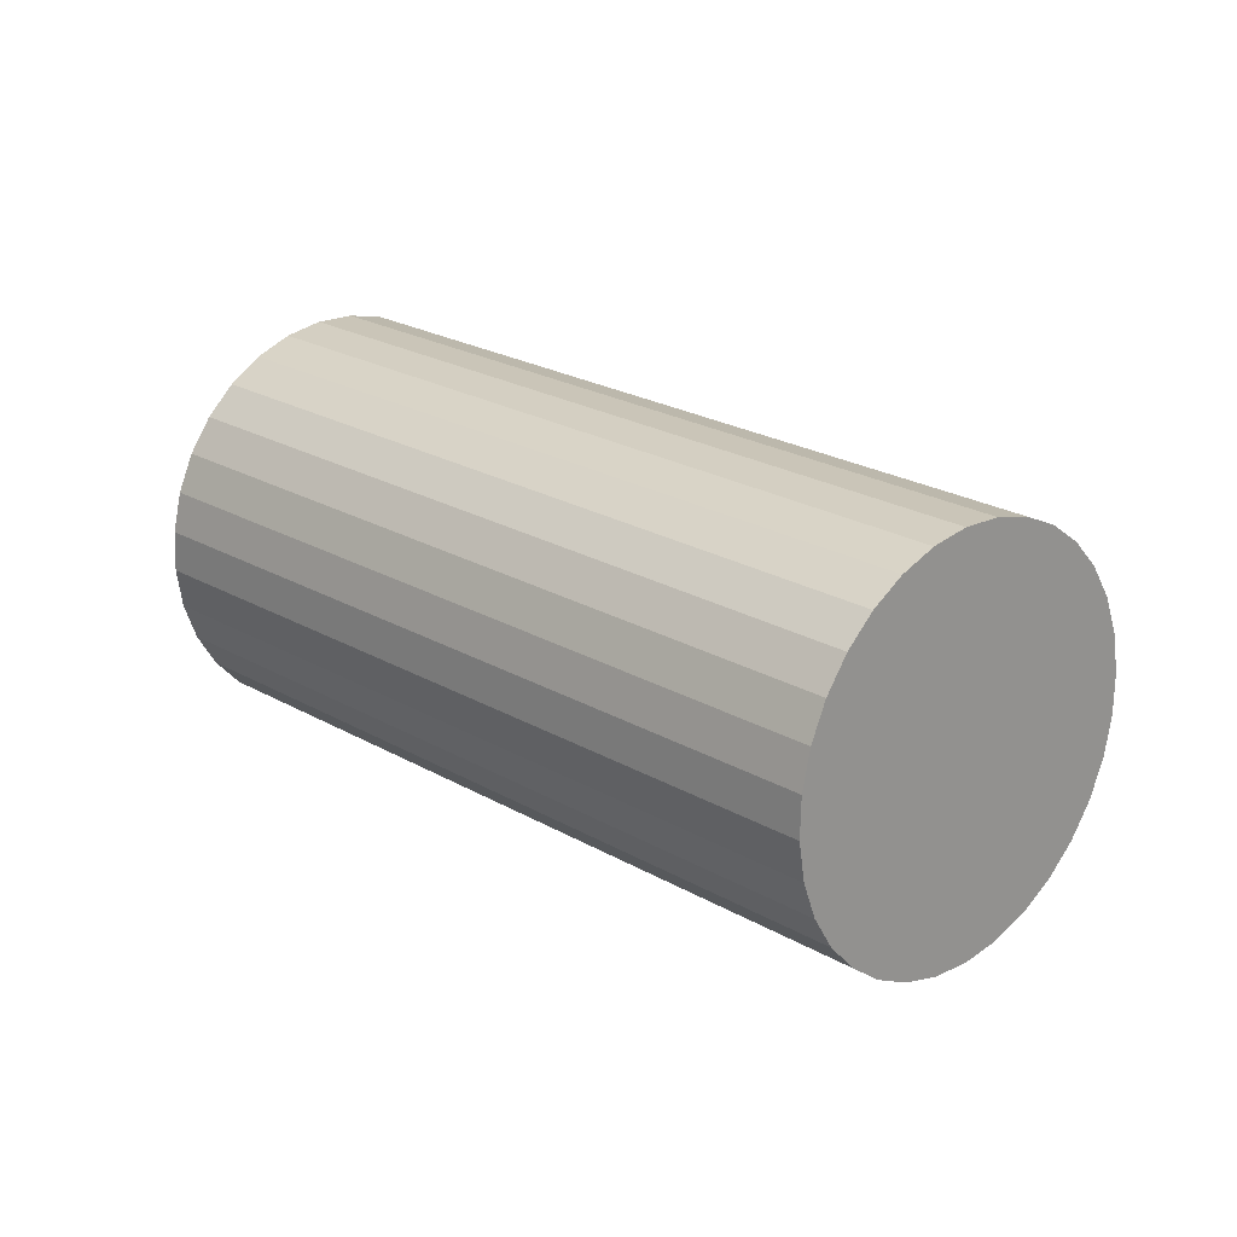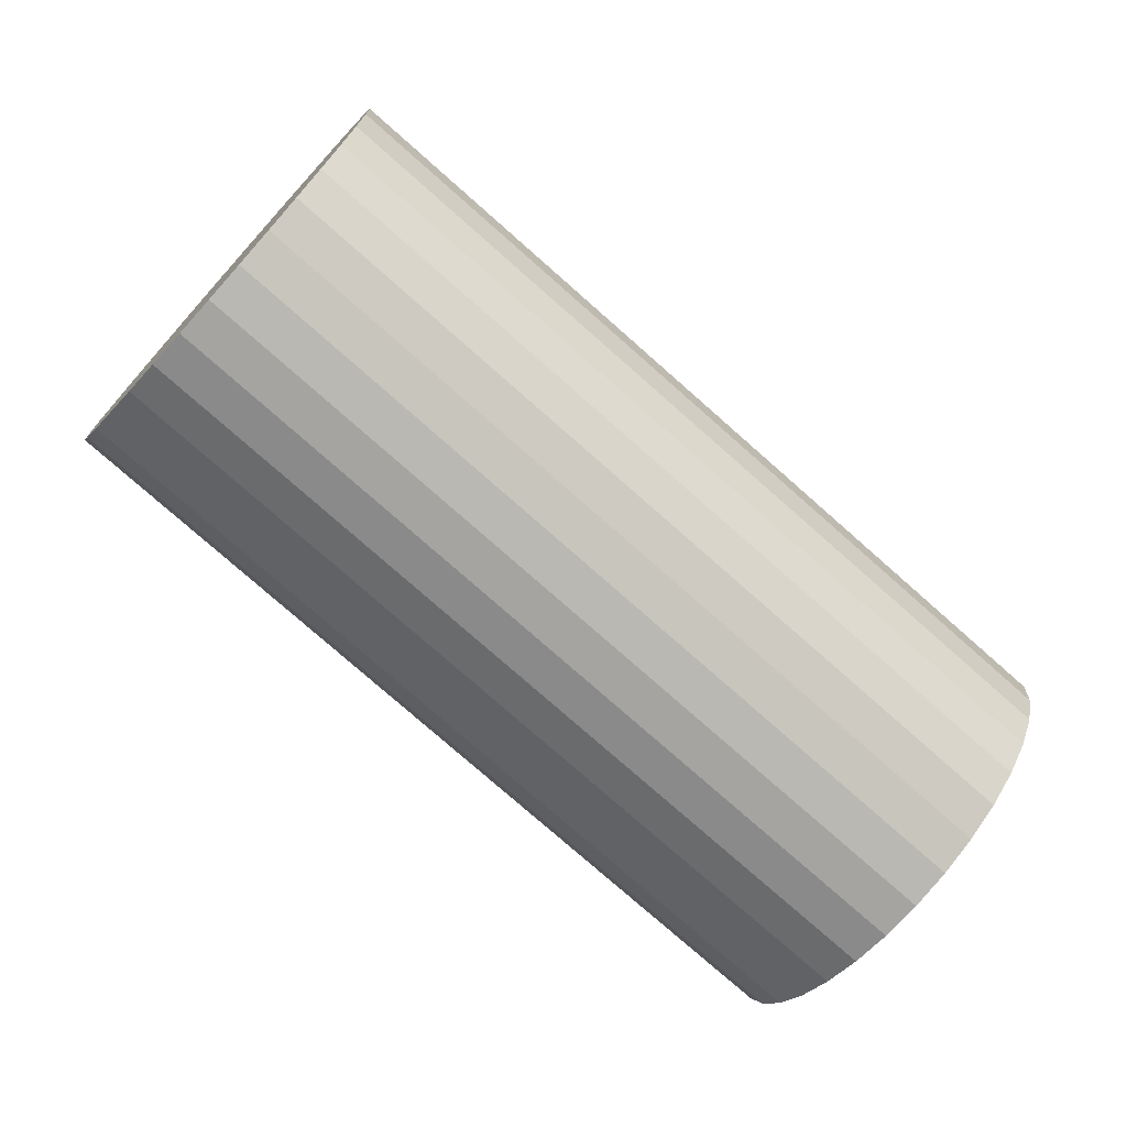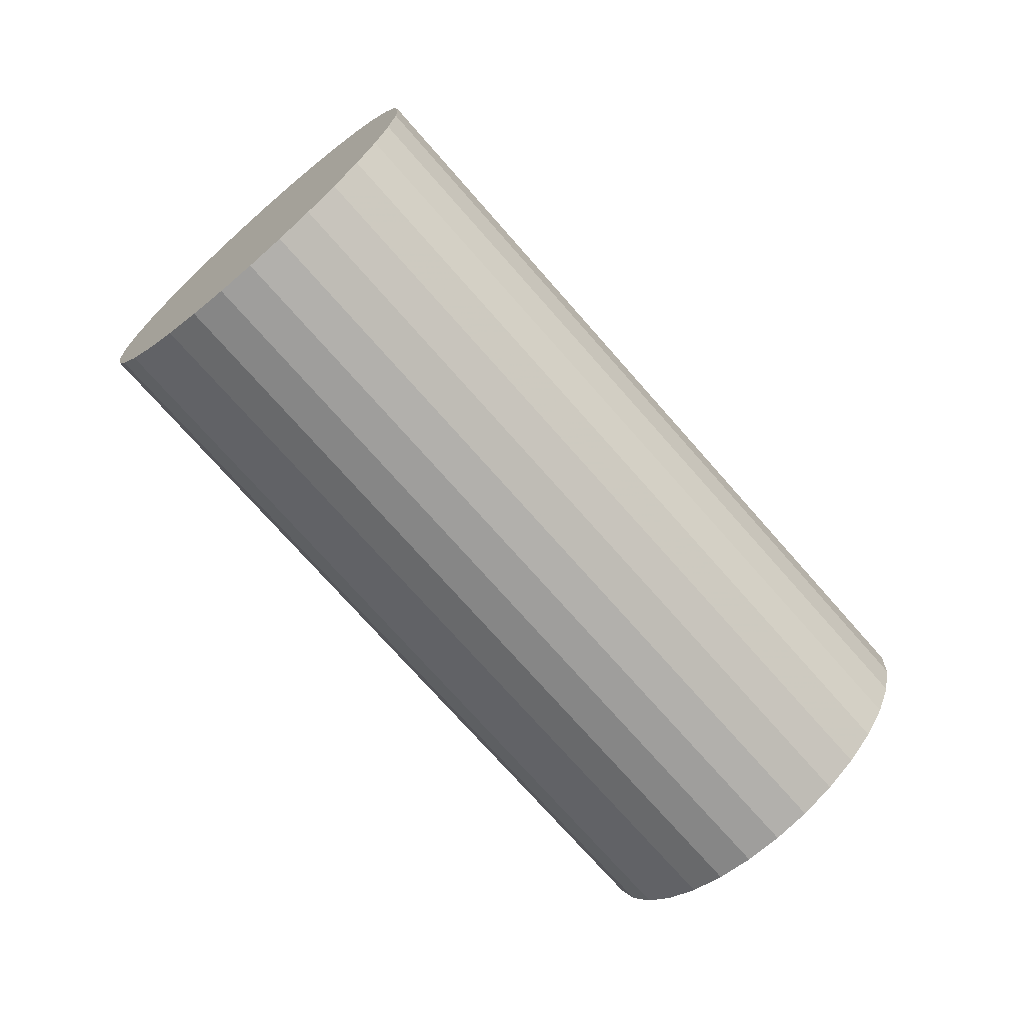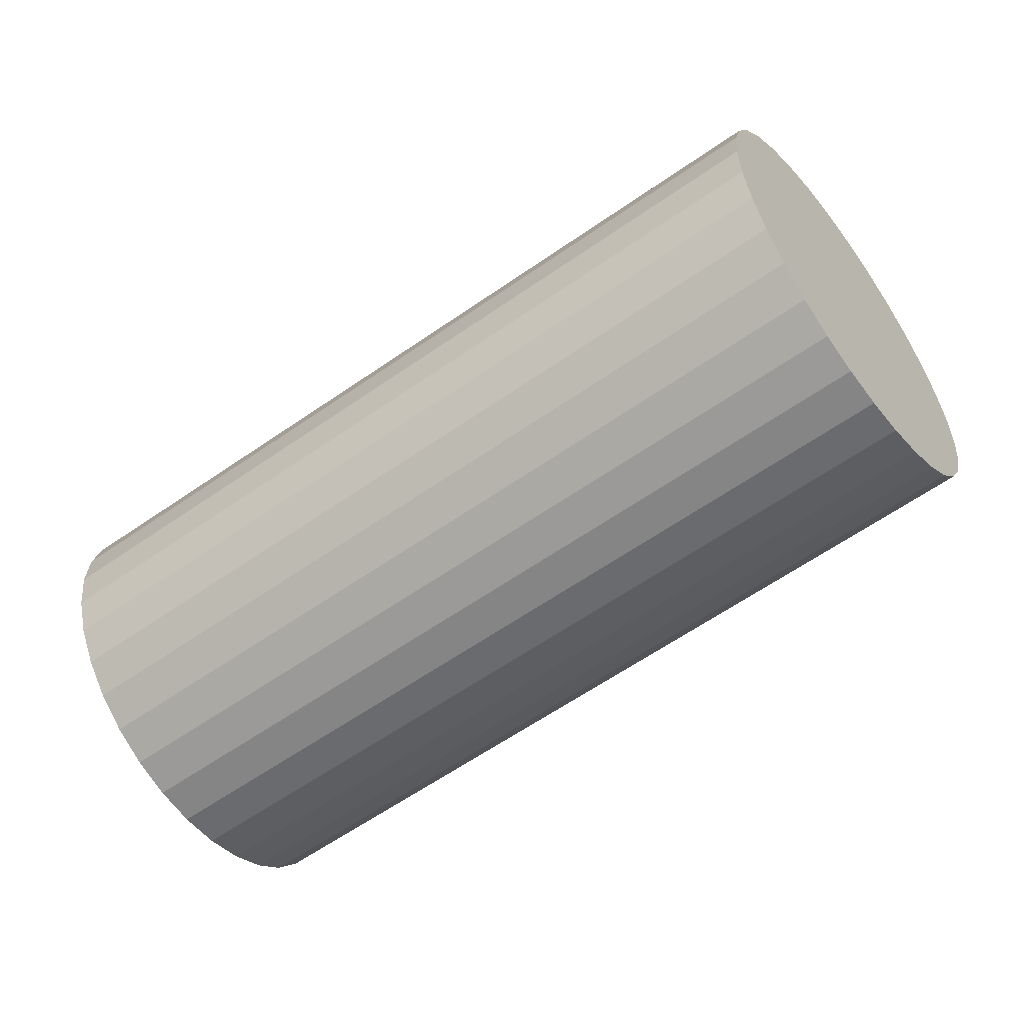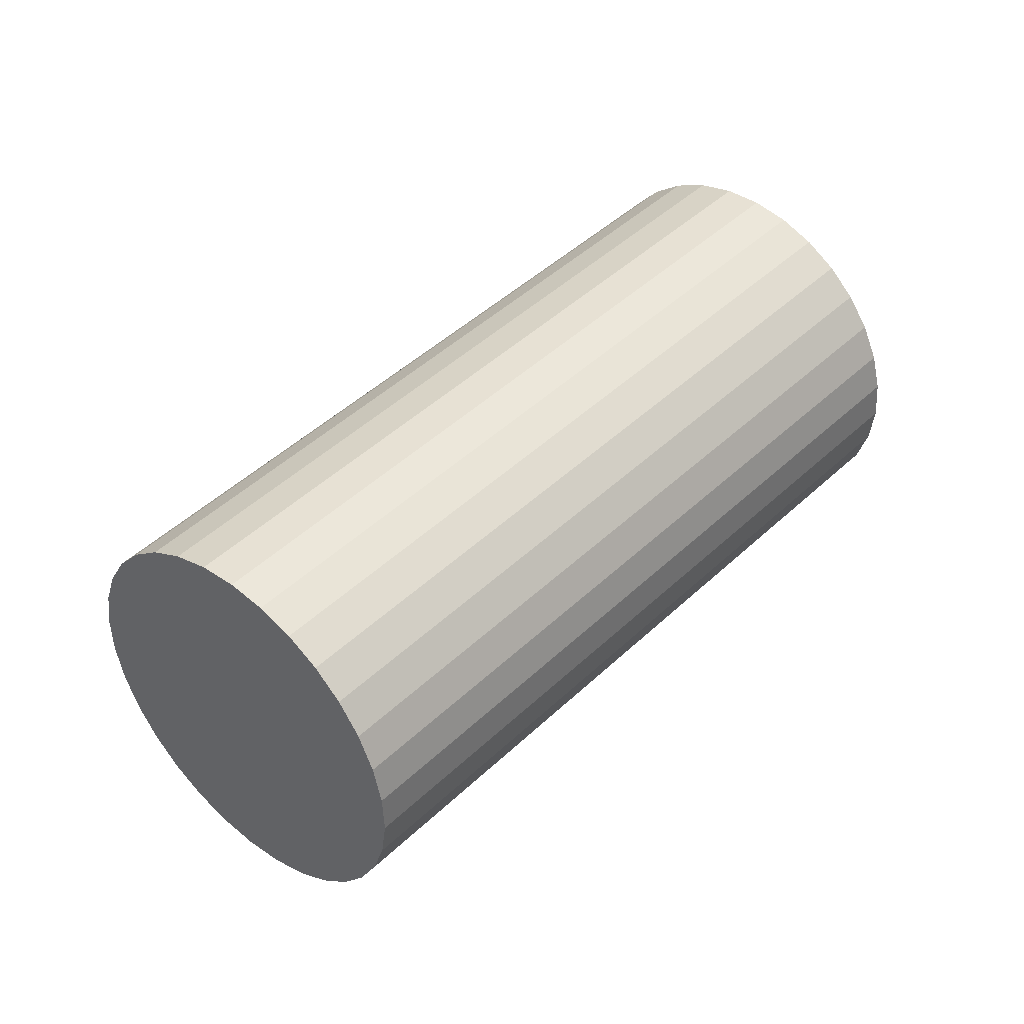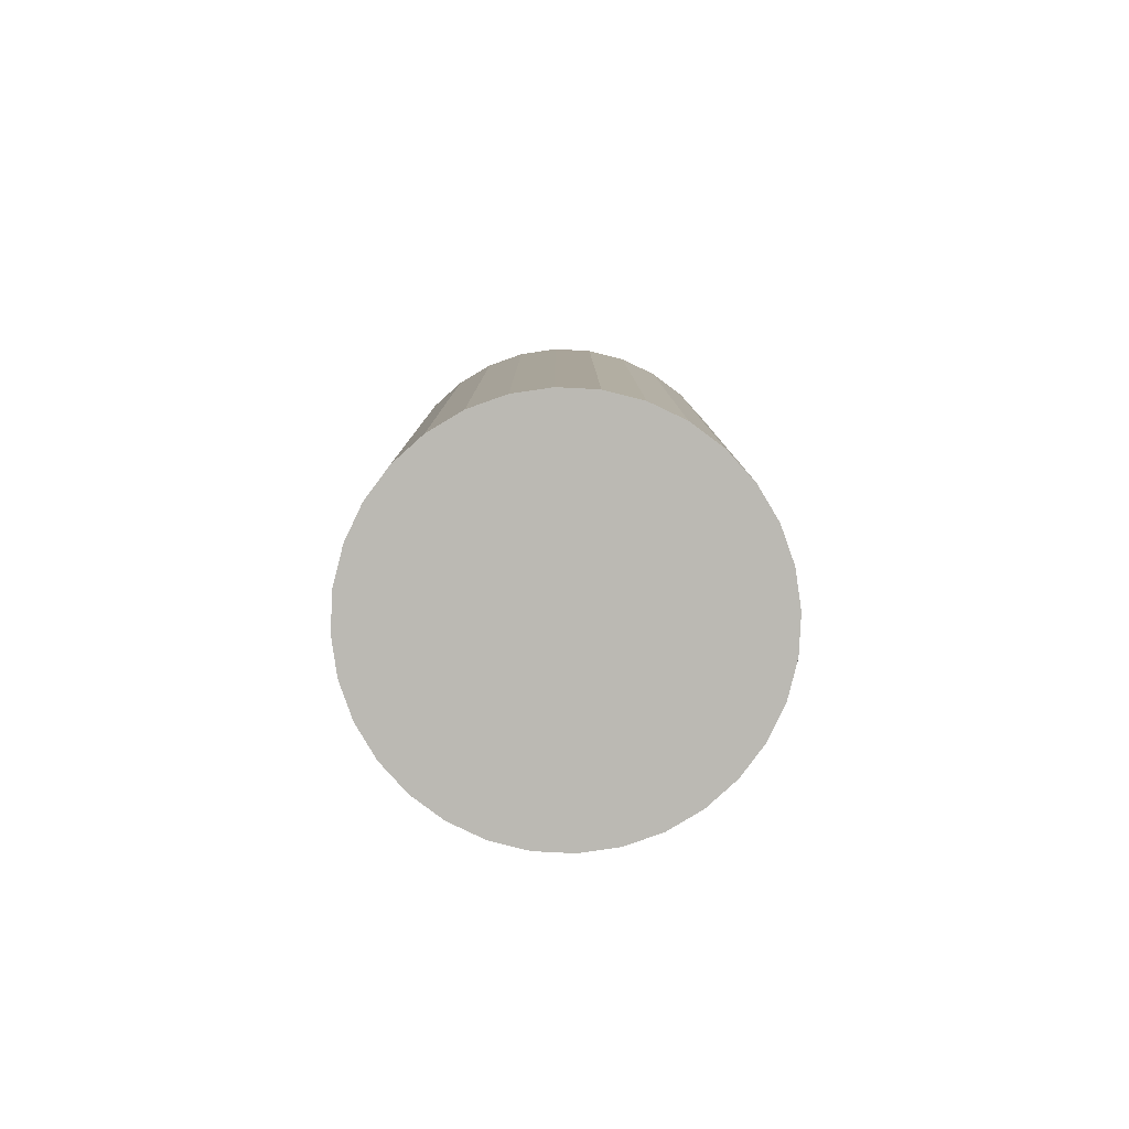
<metadata>
{"format":"obj","ext":"obj","renderer":"f3d","projection":"perspective","resolution":1024,"background":"white","views":[{"elev":-71.8,"azim":118.9,"up":"+Z"},{"elev":-13.9,"azim":-85.8,"up":"+Y"},{"elev":1.6,"azim":103.9,"up":"+Z"},{"elev":22.3,"azim":124.4,"up":"+Y"},{"elev":-62.3,"azim":-40.8,"up":"+Z"},{"elev":53.1,"azim":32.2,"up":"+Z"}]}
</metadata>
<code>
v 0.1895 -0.298 0.3685
v 0.2081 -0.4849 0.2077
v -0.1708 0.1111 -0.5292
v -0.1895 0.298 -0.3685
v 0.1631 -0.4956 0.2222
v -0.2158 0.1004 -0.5147
v 0.1191 -0.4987 0.2423
v -0.2598 0.0973 -0.4946
v 0.07782 -0.4941 0.2673
v -0.3011 0.1019 -0.4696
v 0.04083 -0.4819 0.2962
v -0.3381 0.1141 -0.4408
v 0.009546 -0.4627 0.3278
v -0.3694 0.1333 -0.4091
v -0.01482 -0.4371 0.361
v -0.3937 0.1589 -0.3759
v -0.03134 -0.4062 0.3945
v -0.4102 0.1898 -0.3424
v -0.03938 -0.3711 0.427
v -0.4183 0.2249 -0.31
v -0.03862 -0.3333 0.4572
v -0.4175 0.2627 -0.2797
v -0.02909 -0.294 0.484
v -0.408 0.302 -0.2529
v -0.01117 -0.255 0.5064
v -0.3901 0.341 -0.2305
v 0.01446 -0.2175 0.5235
v -0.3644 0.3785 -0.2134
v 0.04682 -0.1832 0.5346
v -0.3321 0.4128 -0.2023
v 0.08466 -0.1533 0.5394
v -0.2942 0.4427 -0.1976
v 0.1265 -0.1289 0.5376
v -0.2524 0.4671 -0.1994
v 0.1708 -0.1111 0.5292
v -0.2081 0.4849 -0.2077
v 0.2158 -0.1004 0.5147
v -0.1631 0.4956 -0.2222
v 0.2598 -0.0973 0.4946
v -0.1191 0.4987 -0.2423
v 0.3011 -0.1019 0.4696
v -0.07782 0.4941 -0.2673
v 0.3381 -0.1141 0.4408
v -0.04083 0.4819 -0.2962
v 0.3694 -0.1333 0.4091
v -0.009546 0.4627 -0.3278
v 0.3937 -0.1589 0.3759
v 0.01482 0.4371 -0.361
v 0.4102 -0.1898 0.3424
v 0.03134 0.4062 -0.3945
v 0.4183 -0.2249 0.31
v 0.03938 0.3711 -0.427
v 0.4175 -0.2627 0.2797
v 0.03862 0.3333 -0.4572
v 0.408 -0.302 0.2529
v 0.02909 0.294 -0.484
v 0.3901 -0.341 0.2305
v 0.01117 0.255 -0.5064
v 0.3644 -0.3785 0.2134
v -0.01446 0.2175 -0.5235
v 0.3321 -0.4128 0.2023
v -0.04682 0.1832 -0.5346
v 0.2942 -0.4427 0.1976
v -0.08466 0.1533 -0.5394
v 0.2524 -0.4671 0.1994
v -0.1265 0.1289 -0.5376
f 2 1 5
f 2 5 3
f 3 5 6
f 3 6 4
f 5 1 7
f 5 7 6
f 6 7 8
f 6 8 4
f 7 1 9
f 7 9 8
f 8 9 10
f 8 10 4
f 9 1 11
f 9 11 10
f 10 11 12
f 10 12 4
f 11 1 13
f 11 13 12
f 12 13 14
f 12 14 4
f 13 1 15
f 13 15 14
f 14 15 16
f 14 16 4
f 15 1 17
f 15 17 16
f 16 17 18
f 16 18 4
f 17 1 19
f 17 19 18
f 18 19 20
f 18 20 4
f 19 1 21
f 19 21 20
f 20 21 22
f 20 22 4
f 21 1 23
f 21 23 22
f 22 23 24
f 22 24 4
f 23 1 25
f 23 25 24
f 24 25 26
f 24 26 4
f 25 1 27
f 25 27 26
f 26 27 28
f 26 28 4
f 27 1 29
f 27 29 28
f 28 29 30
f 28 30 4
f 29 1 31
f 29 31 30
f 30 31 32
f 30 32 4
f 31 1 33
f 31 33 32
f 32 33 34
f 32 34 4
f 33 1 35
f 33 35 34
f 34 35 36
f 34 36 4
f 35 1 37
f 35 37 36
f 36 37 38
f 36 38 4
f 37 1 39
f 37 39 38
f 38 39 40
f 38 40 4
f 39 1 41
f 39 41 40
f 40 41 42
f 40 42 4
f 41 1 43
f 41 43 42
f 42 43 44
f 42 44 4
f 43 1 45
f 43 45 44
f 44 45 46
f 44 46 4
f 45 1 47
f 45 47 46
f 46 47 48
f 46 48 4
f 47 1 49
f 47 49 48
f 48 49 50
f 48 50 4
f 49 1 51
f 49 51 50
f 50 51 52
f 50 52 4
f 51 1 53
f 51 53 52
f 52 53 54
f 52 54 4
f 53 1 55
f 53 55 54
f 54 55 56
f 54 56 4
f 55 1 57
f 55 57 56
f 56 57 58
f 56 58 4
f 57 1 59
f 57 59 58
f 58 59 60
f 58 60 4
f 59 1 61
f 59 61 60
f 60 61 62
f 60 62 4
f 61 1 63
f 61 63 62
f 62 63 64
f 62 64 4
f 63 1 65
f 63 65 64
f 64 65 66
f 64 66 4
f 65 1 2
f 65 2 66
f 66 2 3
f 66 3 4

</code>
